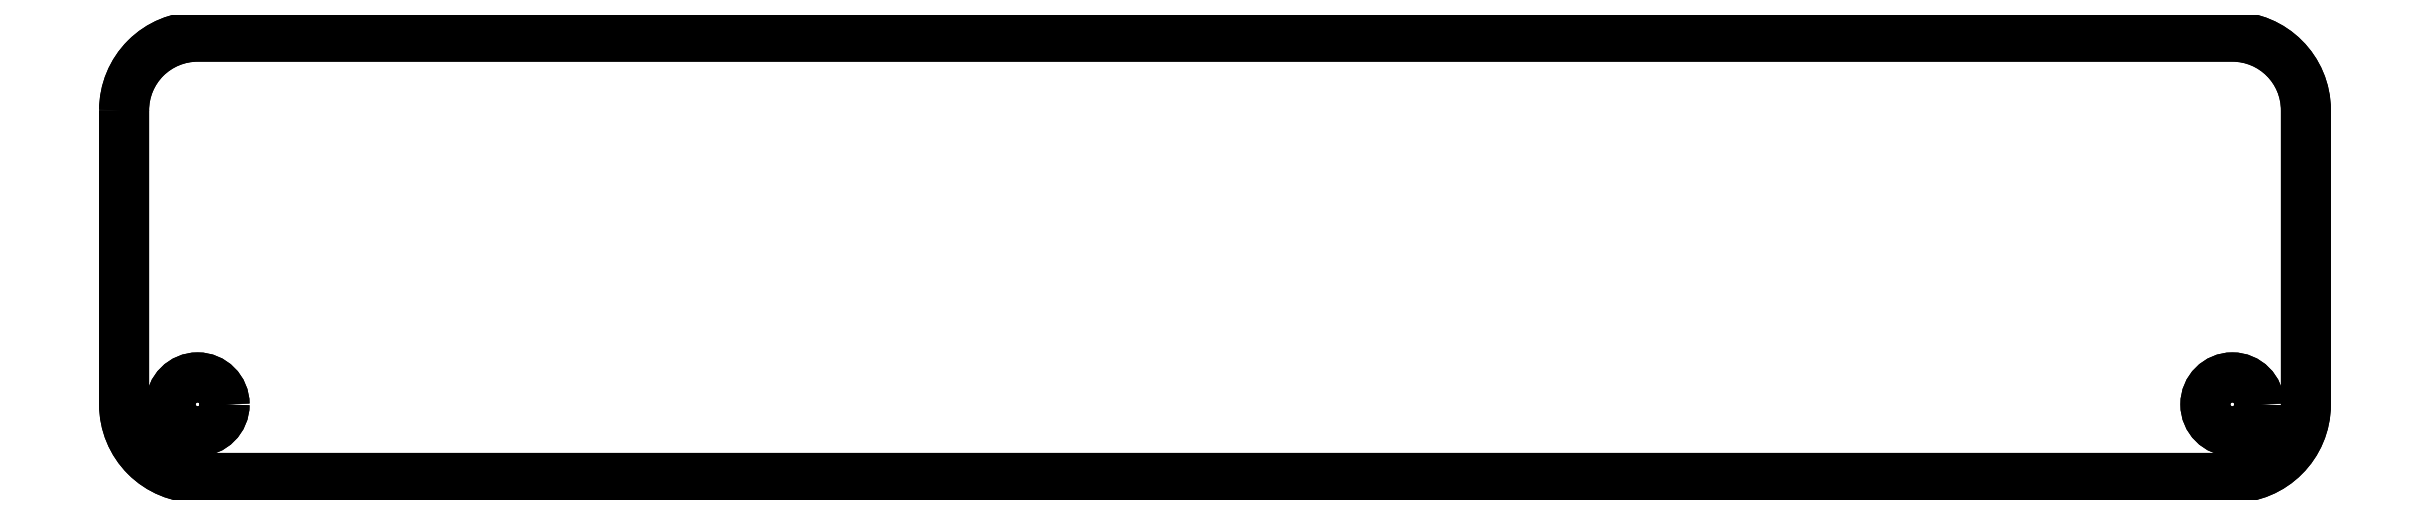
<metadata>
{"format":"dxf","ext":"dxf","renderer":"ezdxf+matplotlib","layout":"modelspace","background":"white","min_lineweight":24,"dpi":150}
</metadata>
<code>
0
SECTION
2
ENTITIES
0
LWPOLYLINE
8
0
90
8
70
1
43
0
10
-191.2
20
66.55
42
-0.4142
10
-188.2
20
69.55
10
-105.2
20
69.55
42
-0.4142
10
-102.2
20
66.55
10
-102.2
20
54.55
42
-0.4142
10
-105.2
20
51.55
10
-188.2
20
51.55
42
-0.4142
10
-191.2
20
54.55
0
CIRCLE
8
0
10
-105.2
20
54.55
30
0
40
1.1
210
0
220
0
230
1
0
CIRCLE
8
0
10
-188.2
20
54.55
30
0
40
1.1
210
0
220
0
230
1
0
LWPOLYLINE
8
0
90
8
70
1
43
0
10
-191.2
20
66.55
42
-0.4142
10
-188.2
20
69.55
10
-105.2
20
69.55
42
-0.4142
10
-102.2
20
66.55
10
-102.2
20
54.55
42
-0.4142
10
-105.2
20
51.55
10
-188.2
20
51.55
42
-0.4142
10
-191.2
20
54.55
0
CIRCLE
8
0
10
-105.2
20
54.55
30
0
40
1.1
210
0
220
-0
230
1
0
CIRCLE
8
0
10
-188.2
20
54.55
30
0
40
1.1
210
0
220
-0
230
1
0
ENDSEC
0
EOF

</code>
